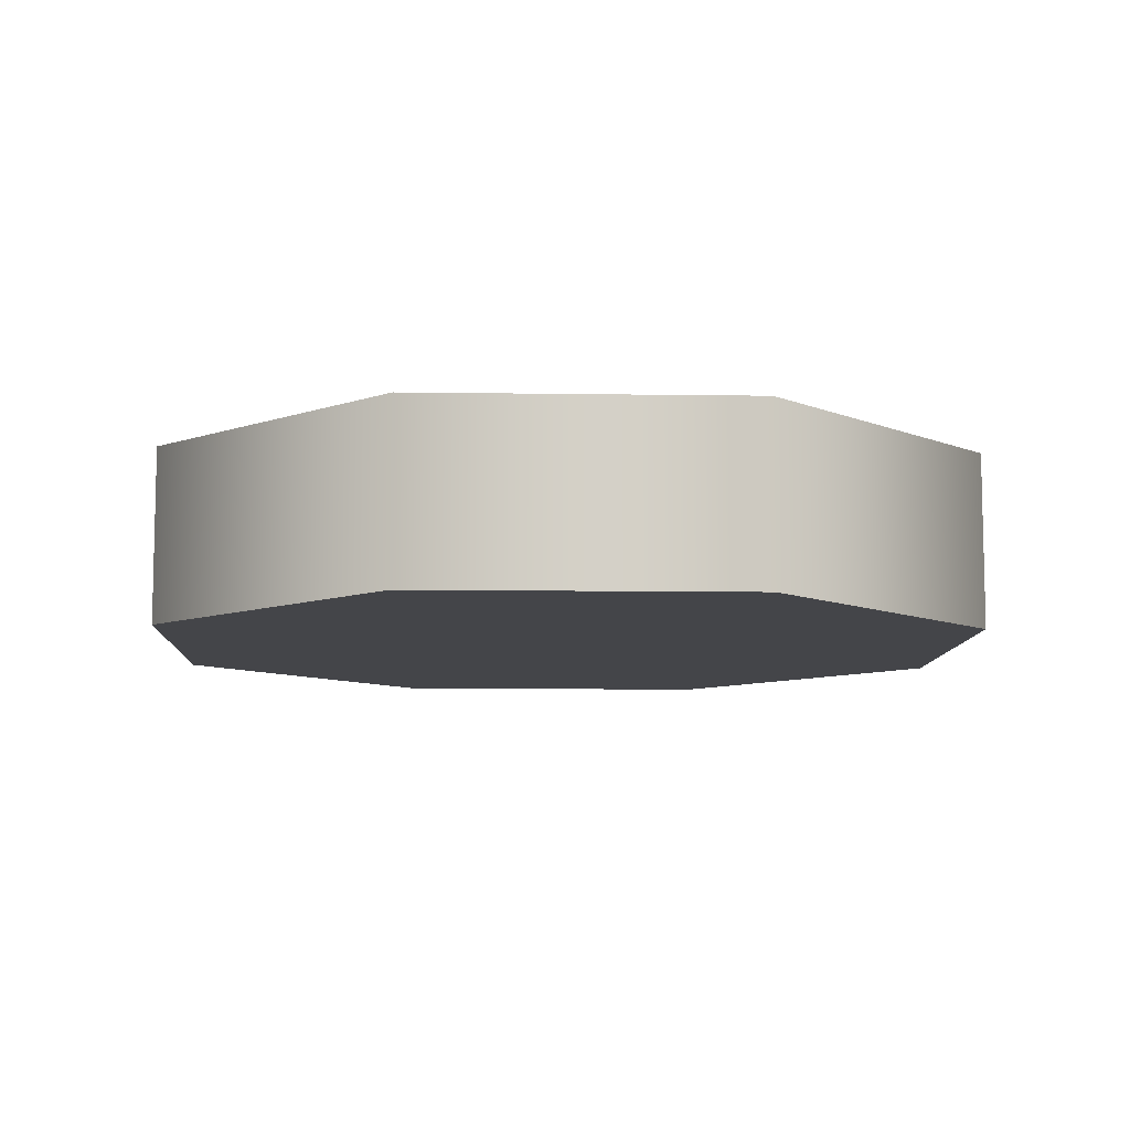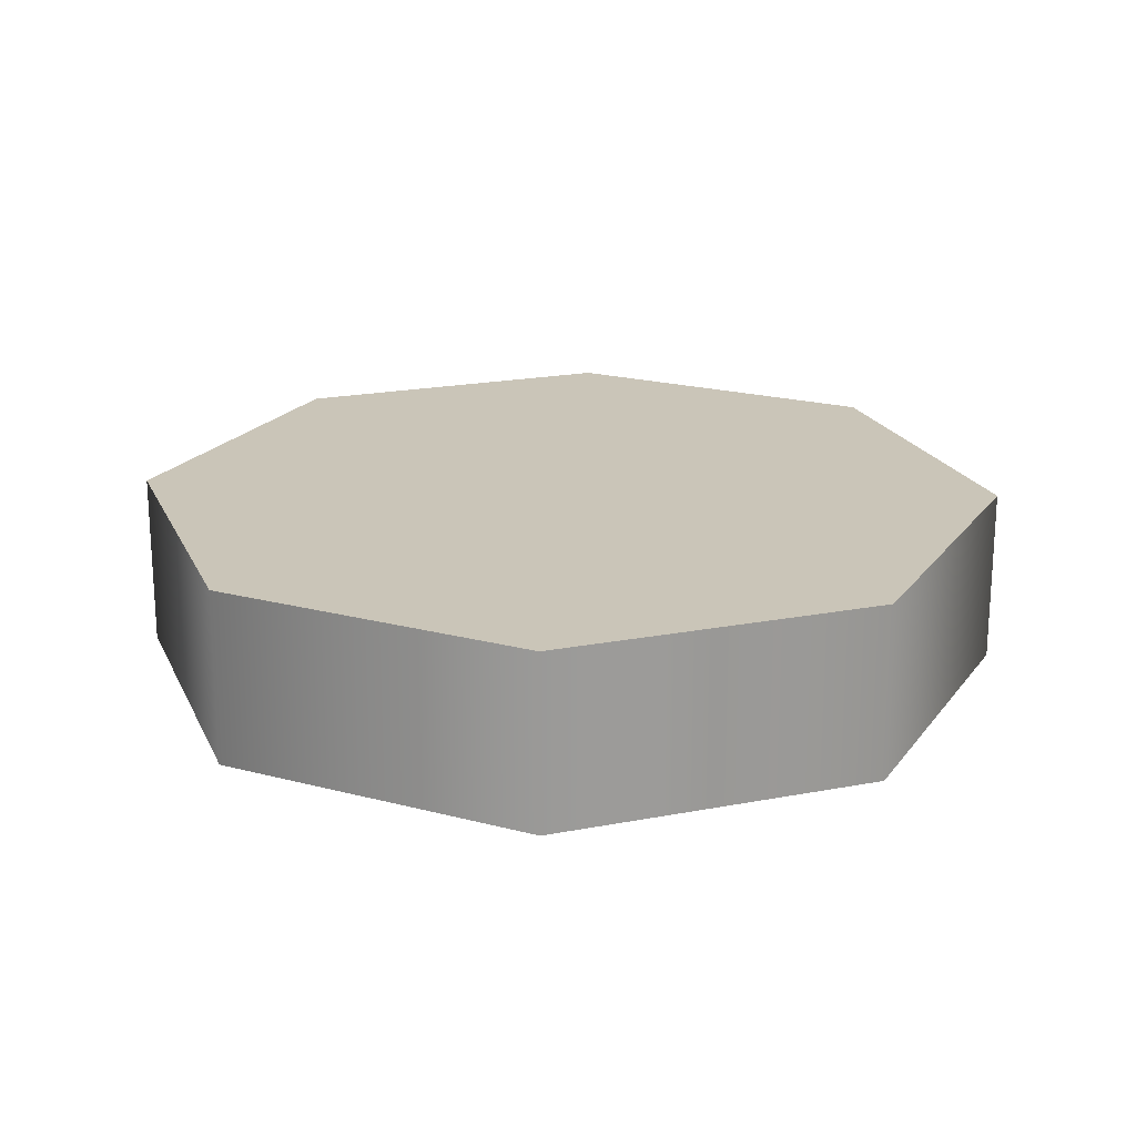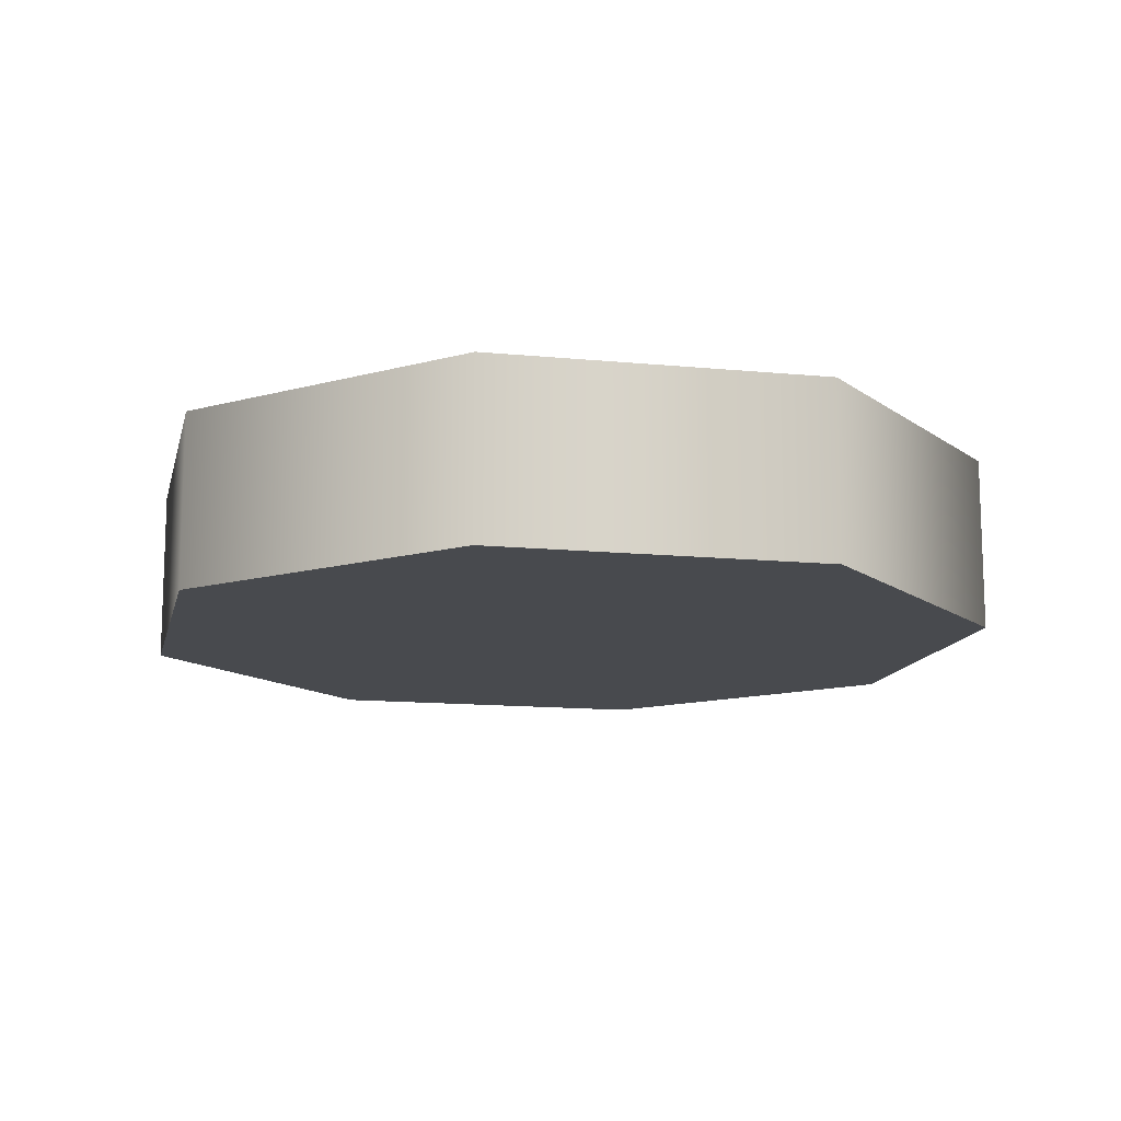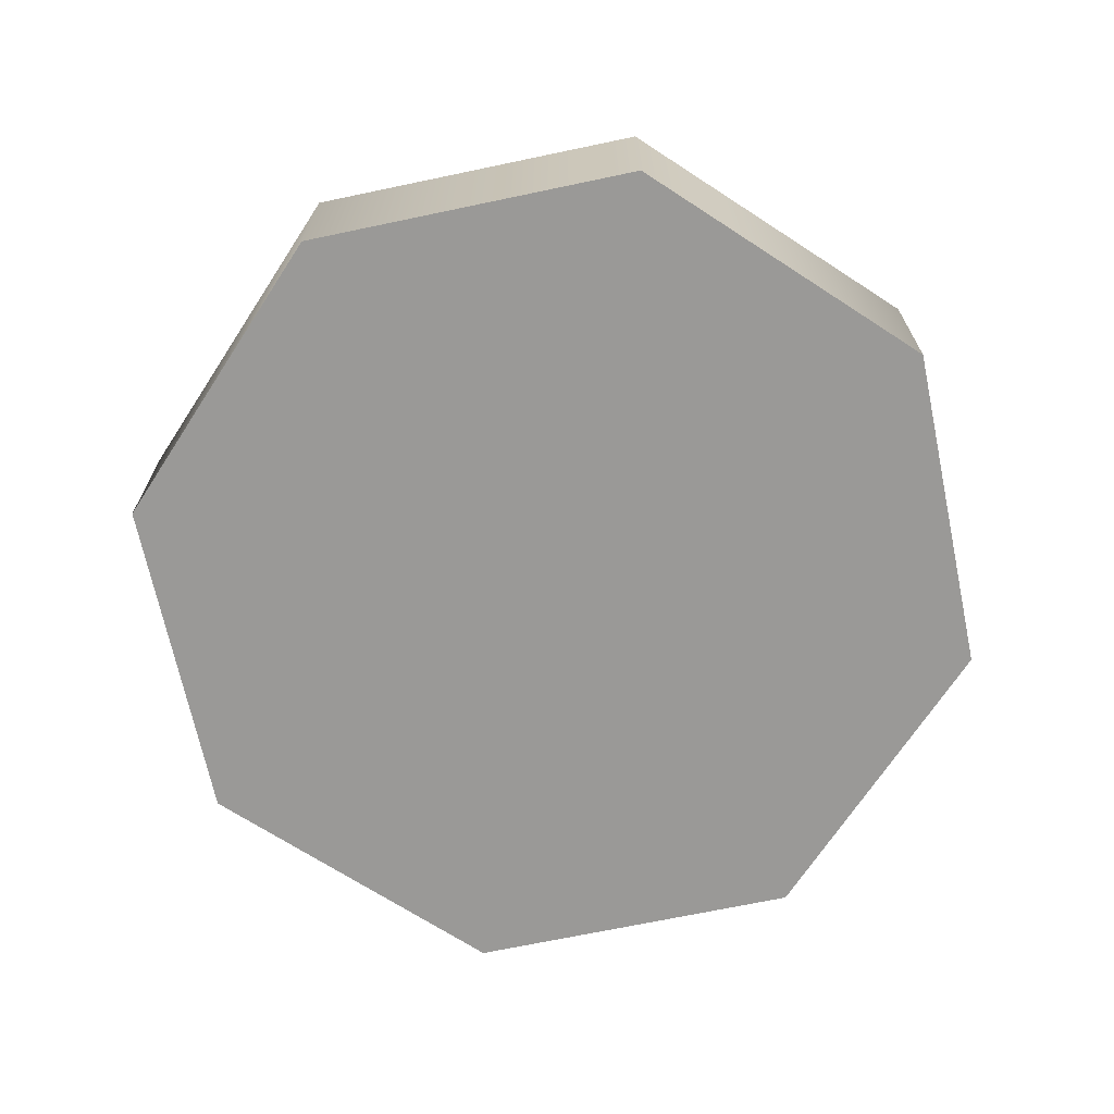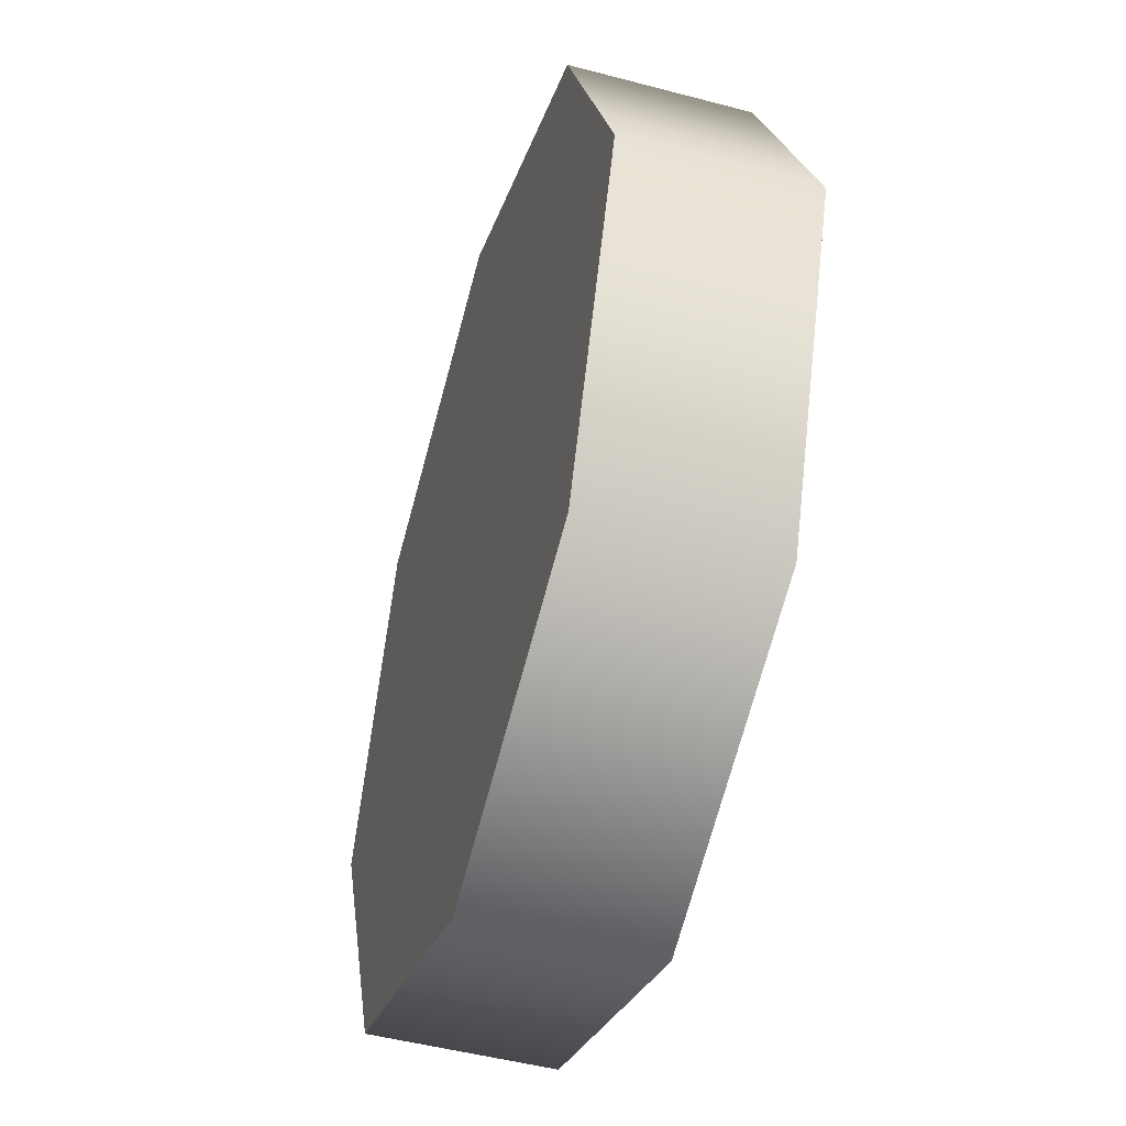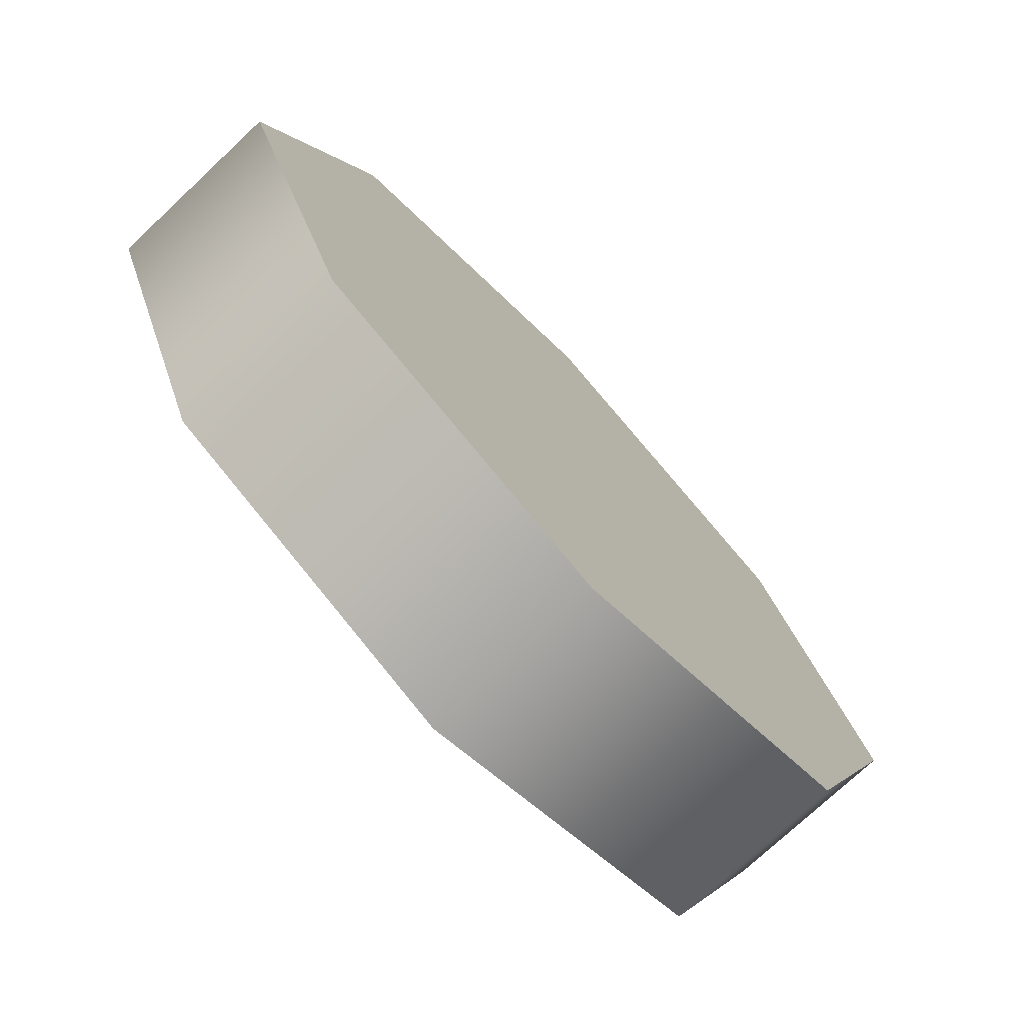
<metadata>
{"format":"obj","ext":"obj","renderer":"f3d","projection":"perspective","resolution":1024,"background":"white","views":[{"elev":-9.1,"azim":110.2,"up":"+Z"},{"elev":20.5,"azim":-41.8,"up":"+Z"},{"elev":-13.2,"azim":-35.1,"up":"+Z"},{"elev":-69.0,"azim":169.4,"up":"+Z"},{"elev":-48.7,"azim":73.5,"up":"+Y"},{"elev":-74.3,"azim":133.2,"up":"+Y"}]}
</metadata>
<code>
g pb_Mesh134070
v -0.1112 0.05 -0.02224
v -0.1112 0.05 0.02224
v -0.07862 -0.02862 -0.02224
v -0.07862 -0.02862 0.02224
v -0.07862 -0.02862 -0.02224
v -0.07862 -0.02862 0.02224
v -3.912e-11 -0.06119 -0.02224
v -3.912e-11 -0.06119 0.02224
v -3.912e-11 -0.06119 -0.02224
v -3.912e-11 -0.06119 0.02224
v 0.07862 -0.02862 -0.02224
v 0.07862 -0.02862 0.02224
v 0.07862 -0.02862 -0.02224
v 0.07862 -0.02862 0.02224
v 0.1112 0.05 -0.02224
v 0.1112 0.05 0.02224
v 0.1112 0.05 -0.02224
v 0.1112 0.05 0.02224
v 0.07862 0.1286 -0.02224
v 0.07862 0.1286 0.02224
v 0.07862 0.1286 -0.02224
v 0.07862 0.1286 0.02224
v -3.912e-11 0.1612 -0.02224
v -3.912e-11 0.1612 0.02224
v -3.912e-11 0.1612 -0.02224
v -3.912e-11 0.1612 0.02224
v -0.07862 0.1286 -0.02224
v -0.07862 0.1286 0.02224
v -0.07862 0.1286 -0.02224
v -0.07862 0.1286 0.02224
v -0.1112 0.05 -0.02224
v -0.1112 0.05 0.02224
v -0.07862 -0.02862 -0.02224
v -3.912e-11 0.05 -0.02224
v -0.1112 0.05 -0.02224
v -3.912e-11 -0.06119 -0.02224
v 0.07862 -0.02862 -0.02224
v 0.1112 0.05 -0.02224
v 0.07862 0.1286 -0.02224
v -3.912e-11 0.1612 -0.02224
v -0.07862 0.1286 -0.02224
v -0.1112 0.05 0.02224
v -3.912e-11 0.05 0.02224
v -0.07862 -0.02862 0.02224
v -3.912e-11 -0.06119 0.02224
v 0.07862 -0.02862 0.02224
v 0.1112 0.05 0.02224
v 0.07862 0.1286 0.02224
v -3.912e-11 0.1612 0.02224
v -0.07862 0.1286 0.02224
g pb_Mesh134070_0
f 3 2 1
f 3 4 2
f 7 6 5
f 7 8 6
f 11 10 9
f 11 12 10
f 15 14 13
f 15 16 14
f 19 18 17
f 19 20 18
f 23 22 21
f 23 24 22
f 27 26 25
f 27 28 26
f 31 30 29
f 31 32 30
f 35 34 33
f 33 34 36
f 36 34 37
f 37 34 38
f 38 34 39
f 39 34 40
f 40 34 41
f 41 34 35
f 44 43 42
f 45 43 44
f 46 43 45
f 47 43 46
f 48 43 47
f 49 43 48
f 50 43 49
f 42 43 50

</code>
